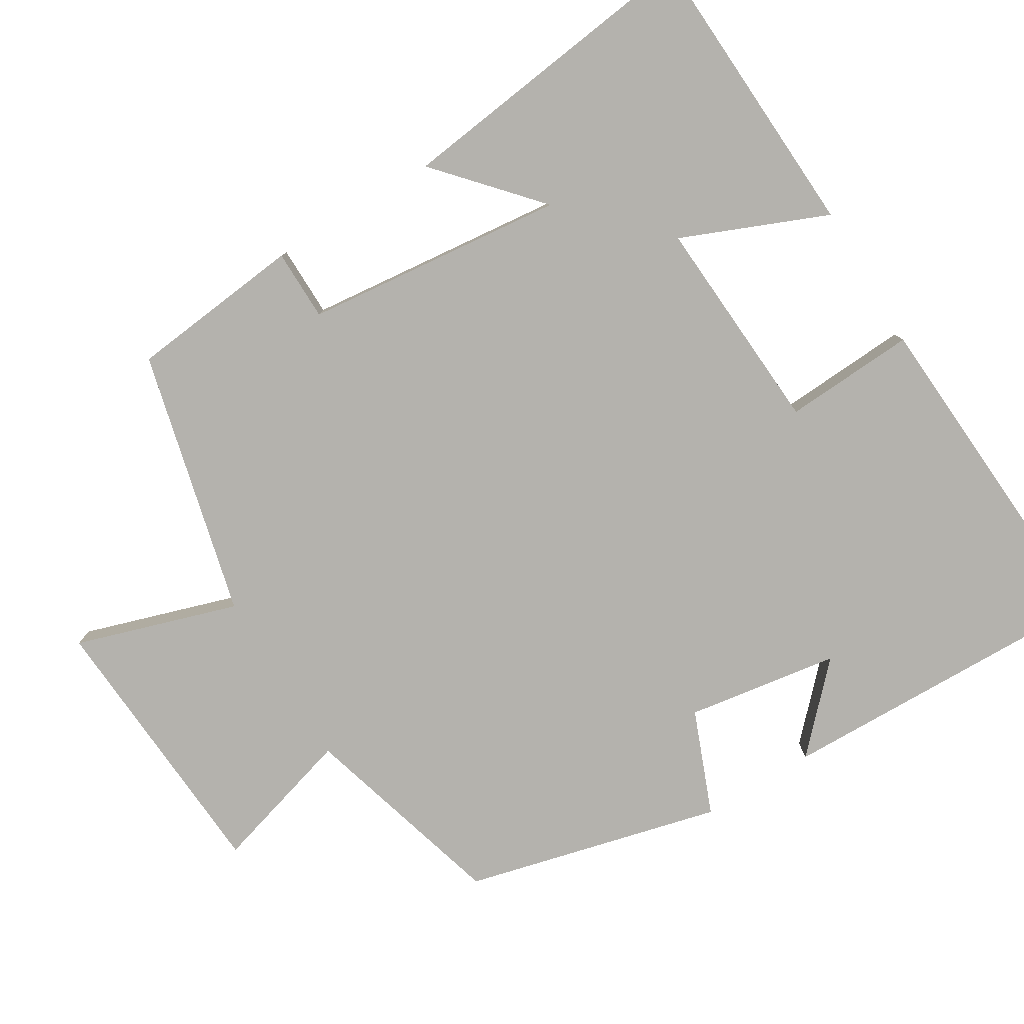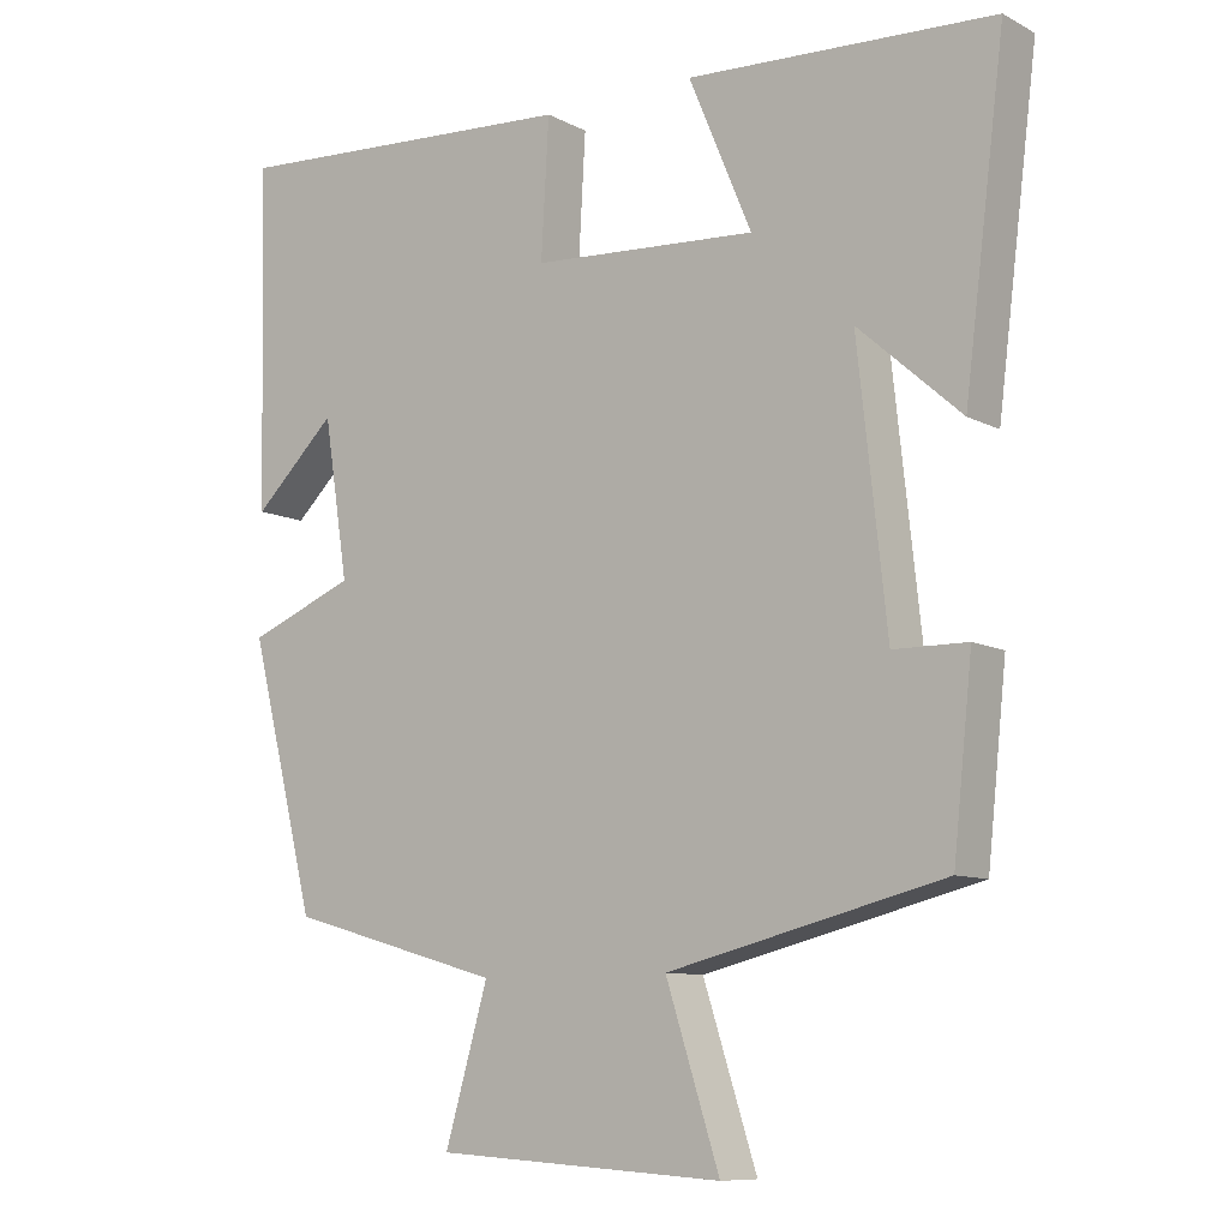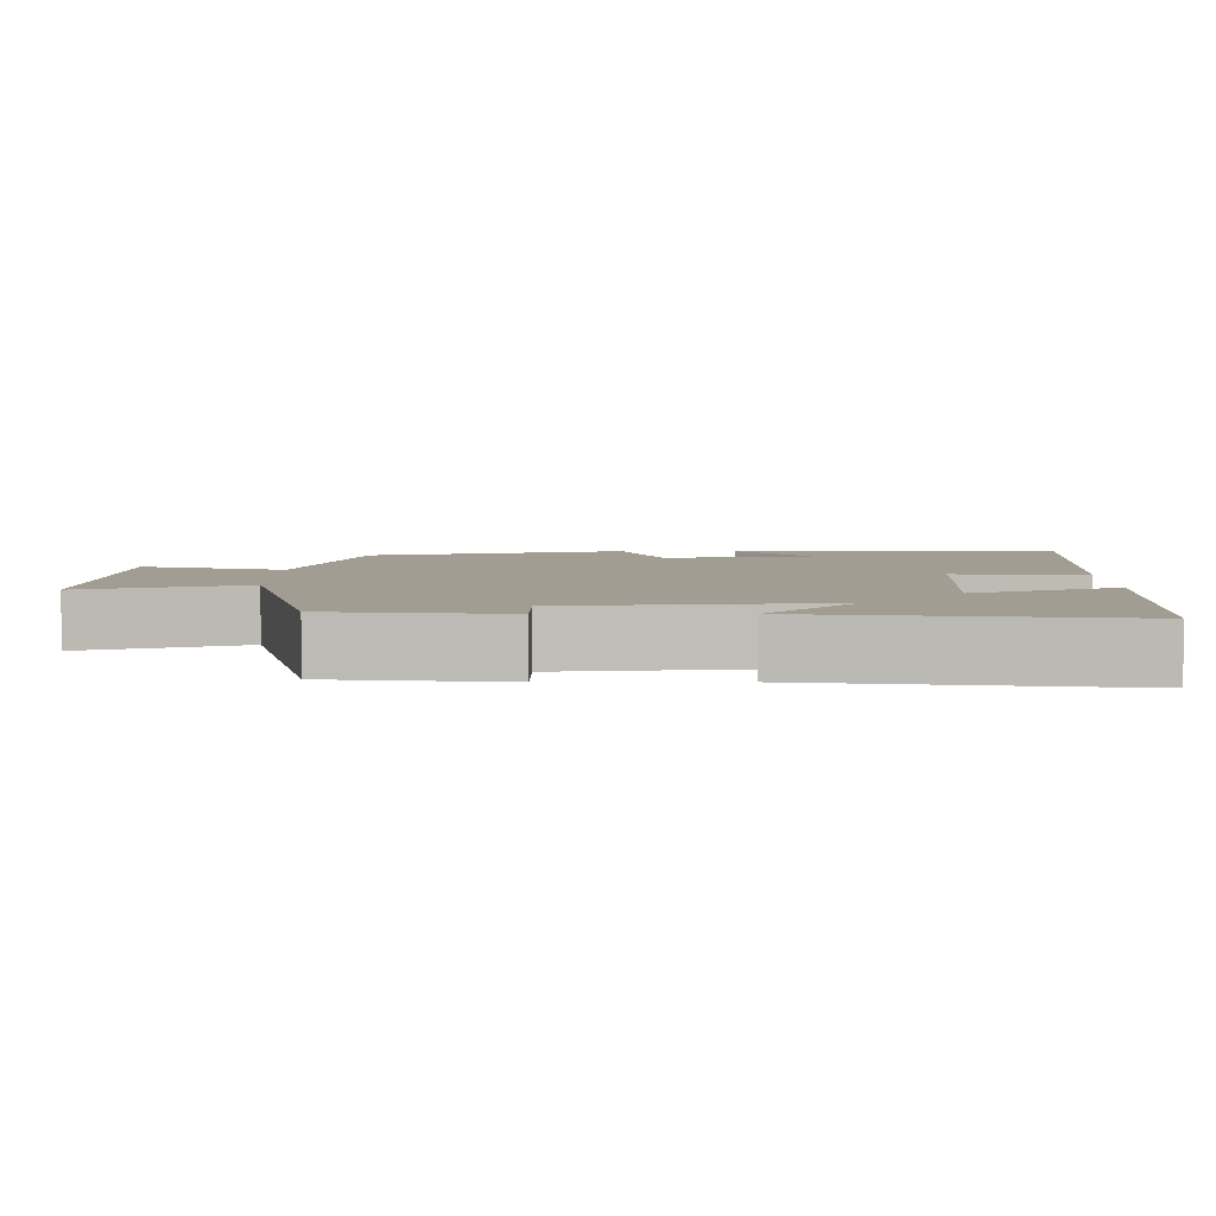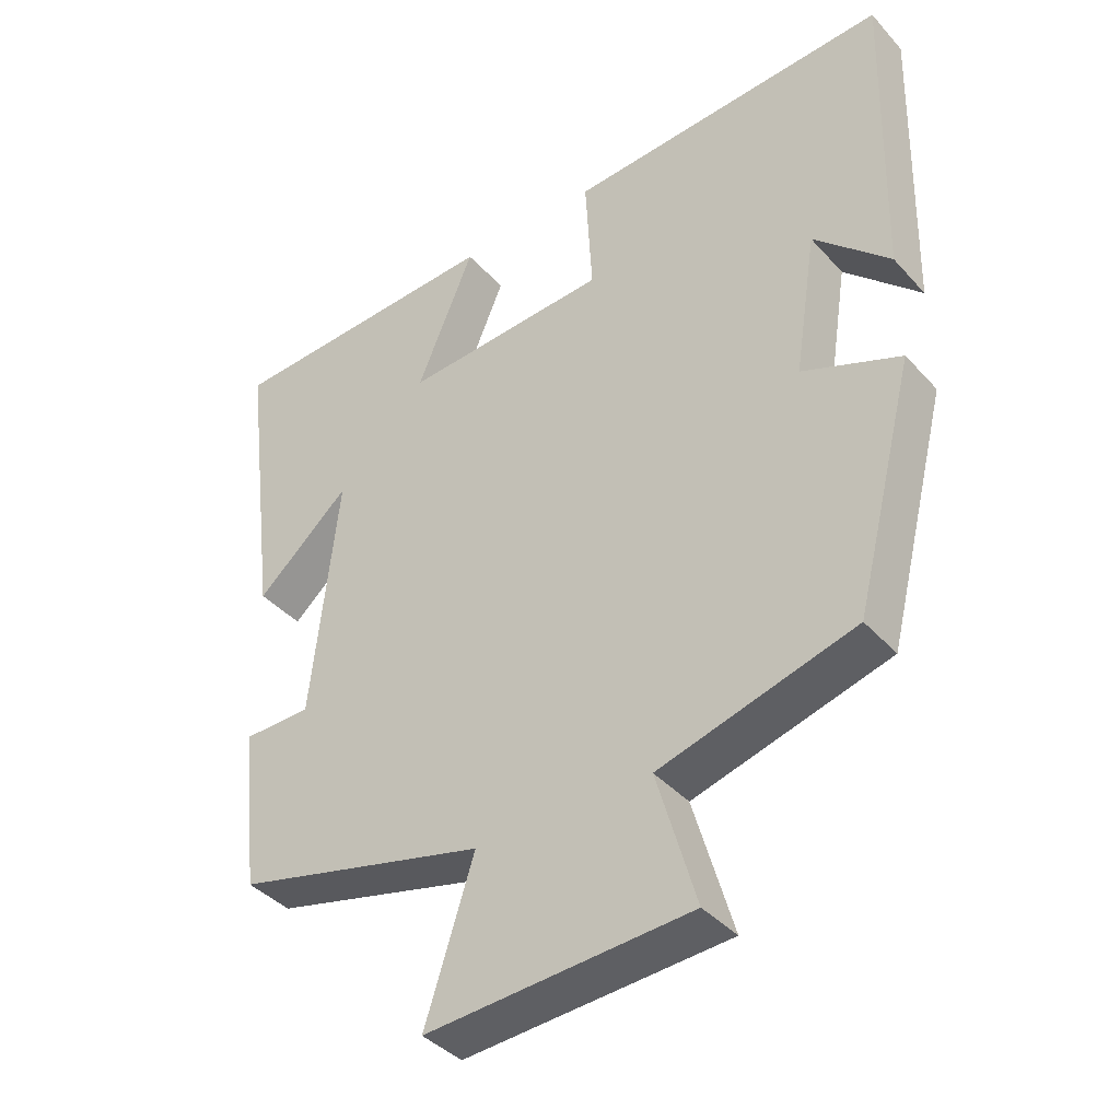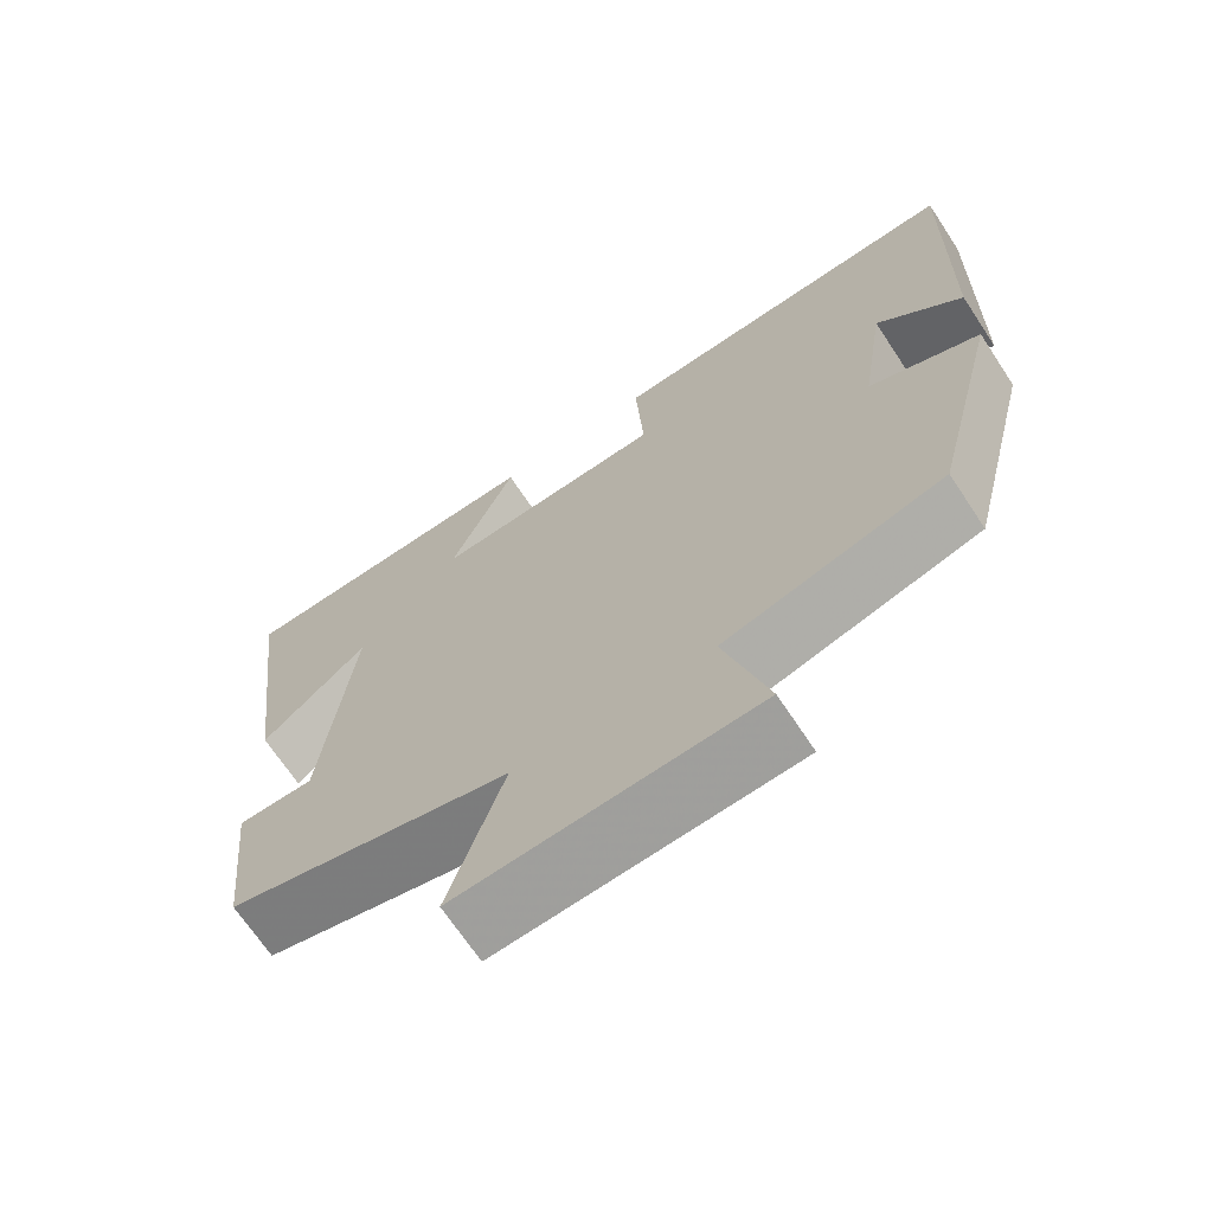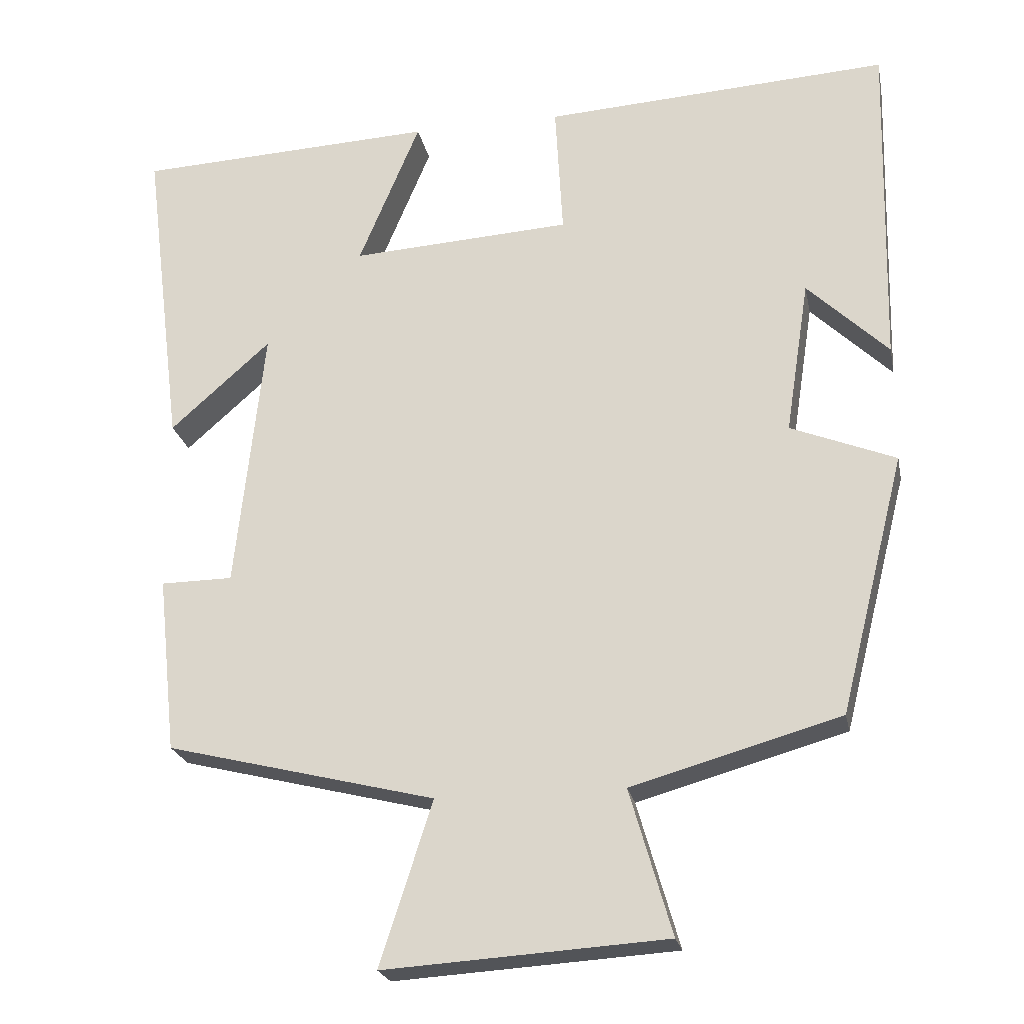
<metadata>
{"format":"obj","ext":"obj","renderer":"f3d","projection":"perspective","resolution":1024,"background":"white","views":[{"elev":-79.6,"azim":-58.6,"up":"+Y"},{"elev":-9.5,"azim":-143.0,"up":"+Z"},{"elev":4.9,"azim":-90.0,"up":"+Y"},{"elev":-39.6,"azim":37.2,"up":"+Z"},{"elev":-68.8,"azim":33.5,"up":"+Z"},{"elev":-22.8,"azim":11.3,"up":"+Z"}]}
</metadata>
<code>
v -0.553 0.07 0.481
v -0.153 0.07 0.5
v -0.235 0.07 0.304
v 0.059 0.07 0.322
v 0.049 0.07 0.5
v 0.511 0.07 0.528
v 0.5 0.07 0.082
v 0.392 0.07 0.186
v 0.36 0.07 -0.02
v 0.5 0.07 -0.076
v 0.413 0.07 -0.421
v 0.134 0.07 -0.5
v 0.19 0.07 -0.694
v -0.186 0.07 -0.718
v -0.116 0.07 -0.5
v -0.475 0.07 -0.411
v -0.5 0.07 -0.176
v -0.404 0.07 -0.175
v -0.366 0.07 0.177
v -0.5 0.07 0.058
v -0.553 0 0.481
v -0.153 0 0.5
v -0.235 0 0.304
v 0.059 0 0.322
v 0.049 0 0.5
v 0.511 0 0.528
v 0.5 0 0.082
v 0.392 0 0.186
v 0.36 0 -0.02
v 0.5 0 -0.076
v 0.413 0 -0.421
v 0.134 0 -0.5
v 0.19 0 -0.694
v -0.186 0 -0.718
v -0.116 0 -0.5
v -0.475 0 -0.411
v -0.5 0 -0.176
v -0.404 0 -0.175
v -0.366 0 0.177
v -0.5 0 0.058
f 19 20 1 2
f 15 16 17 18
f 15 18 19
f 12 13 14 15
f 9 10 11 12
f 8 9 12 15
f 6 7 8
f 4 5 6 8
f 3 4 8 15
f 19 2 3
f 3 15 19
f 22 21 40 39
f 38 37 36 35
f 39 38 35
f 35 34 33 32
f 32 31 30 29
f 35 32 29 28
f 28 27 26
f 28 26 25 24
f 35 28 24 23
f 23 22 39
f 39 35 23
f 1 21 22 2
f 2 22 23 3
f 3 23 24 4
f 4 24 25 5
f 5 25 26 6
f 6 26 27 7
f 7 27 28 8
f 8 28 29 9
f 9 29 30 10
f 10 30 31 11
f 11 31 32 12
f 12 32 33 13
f 13 33 34 14
f 14 34 35 15
f 15 35 36 16
f 16 36 37 17
f 17 37 38 18
f 18 38 39 19
f 19 39 40 20
f 20 40 21 1

</code>
